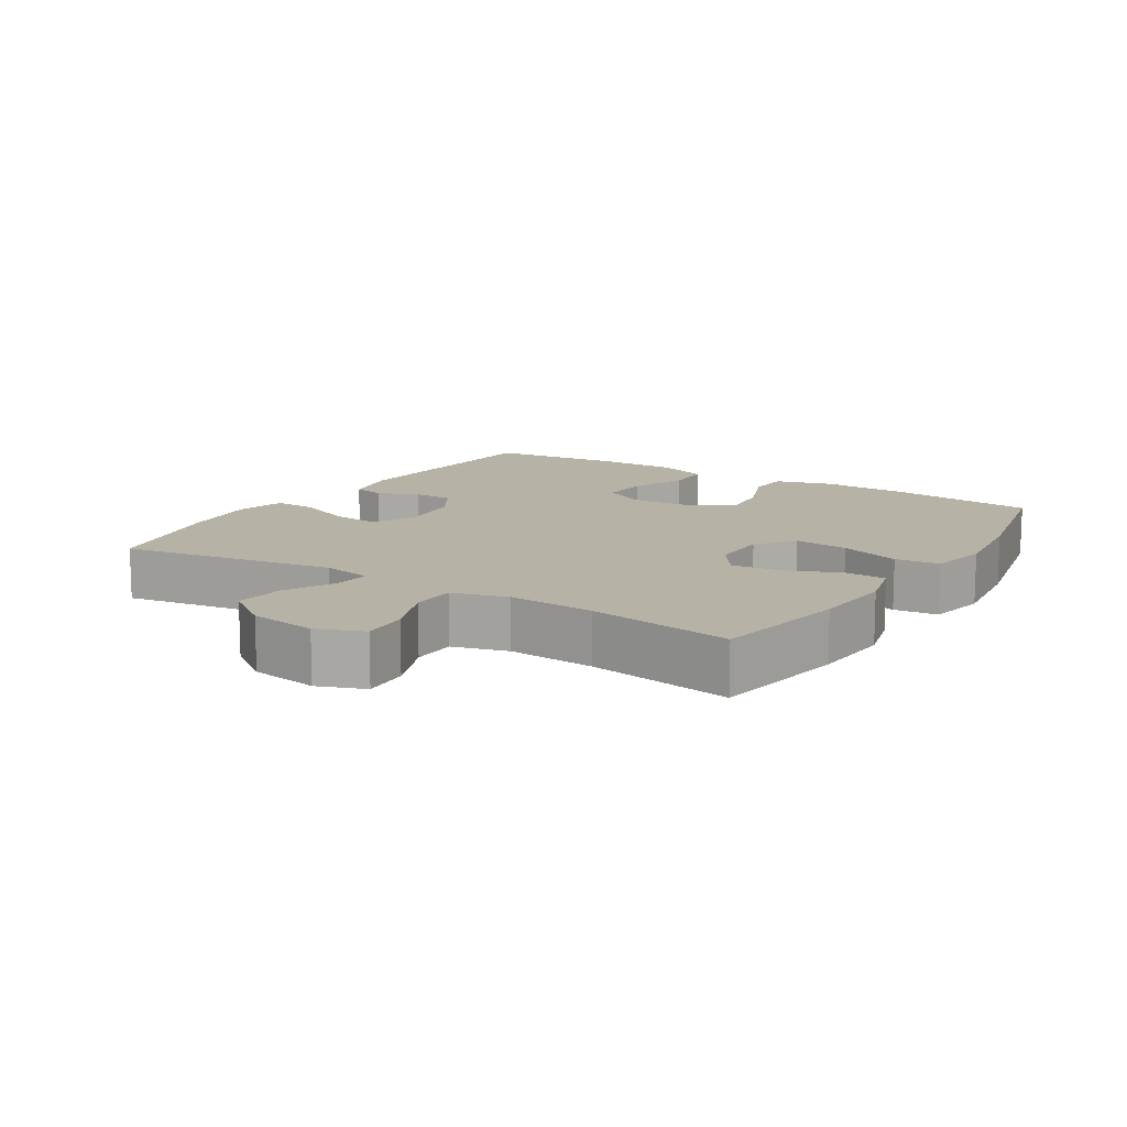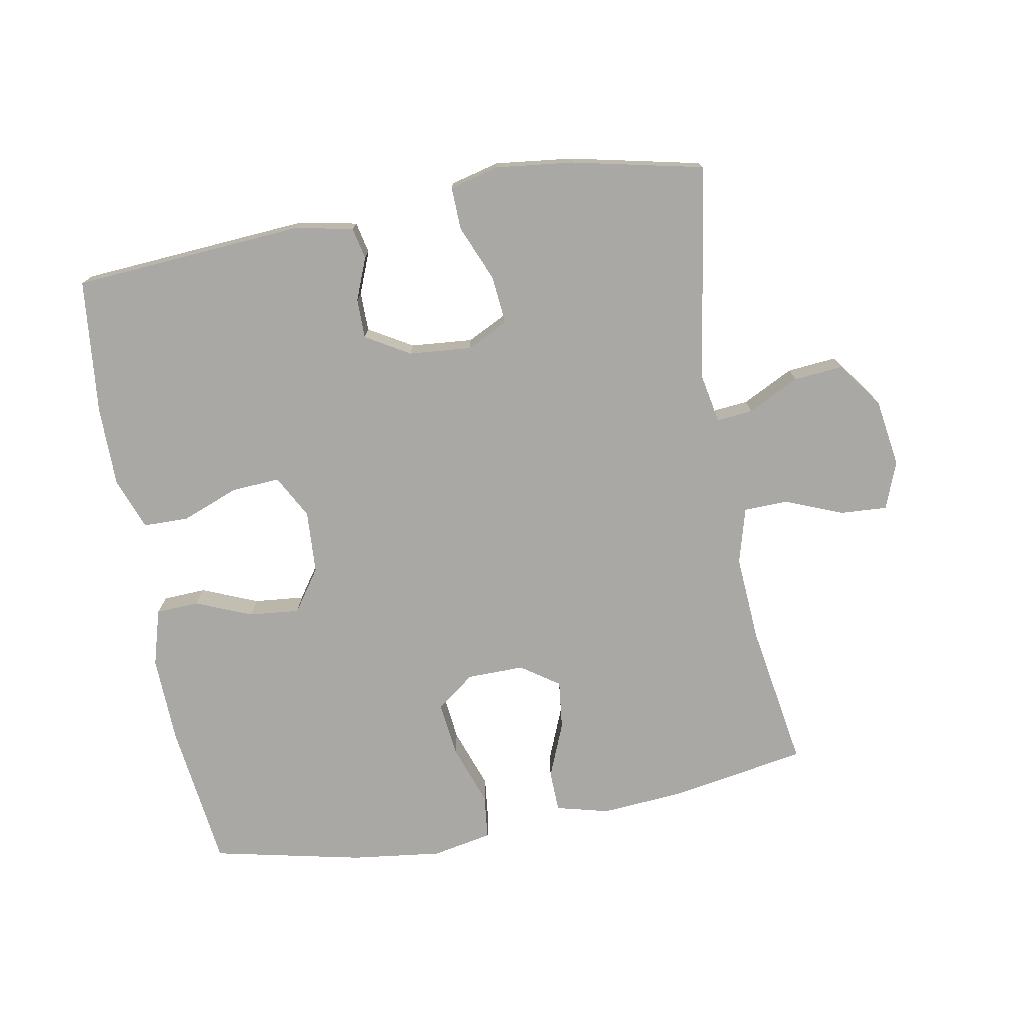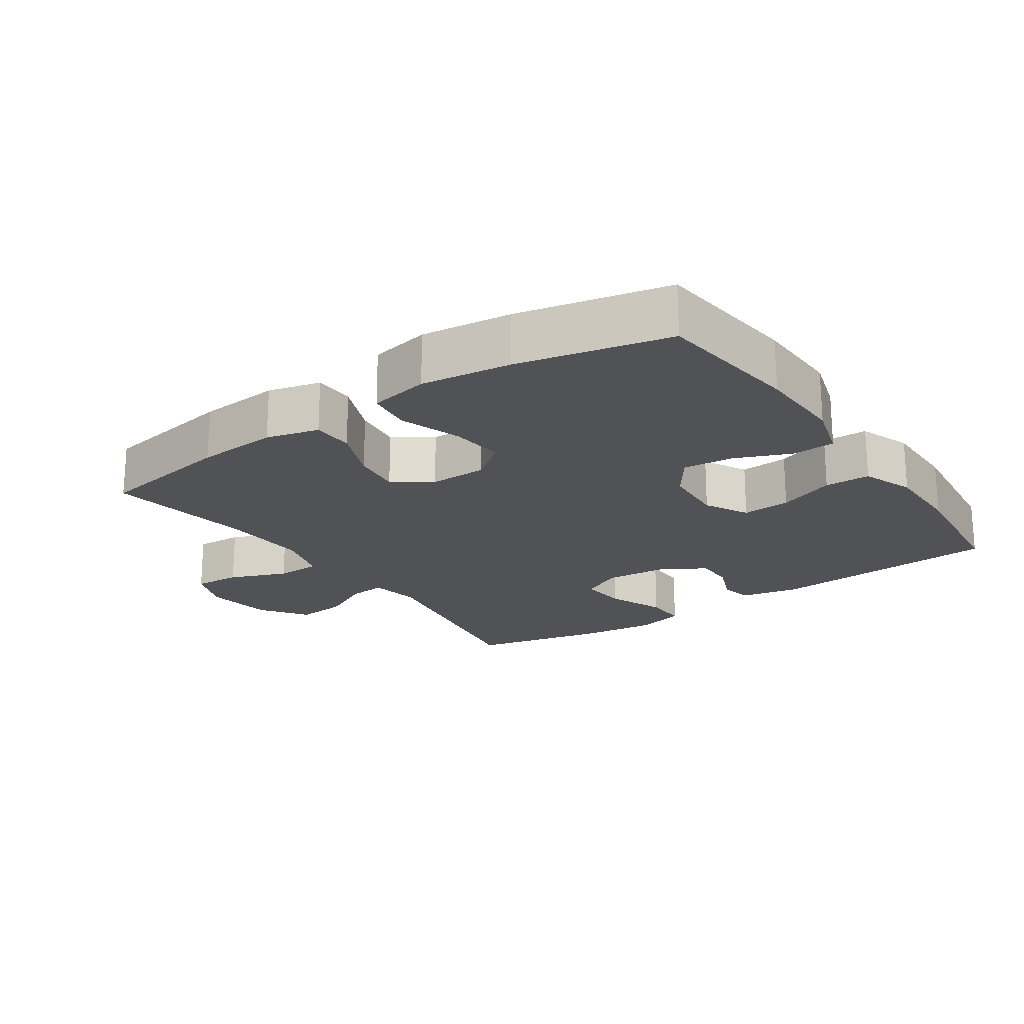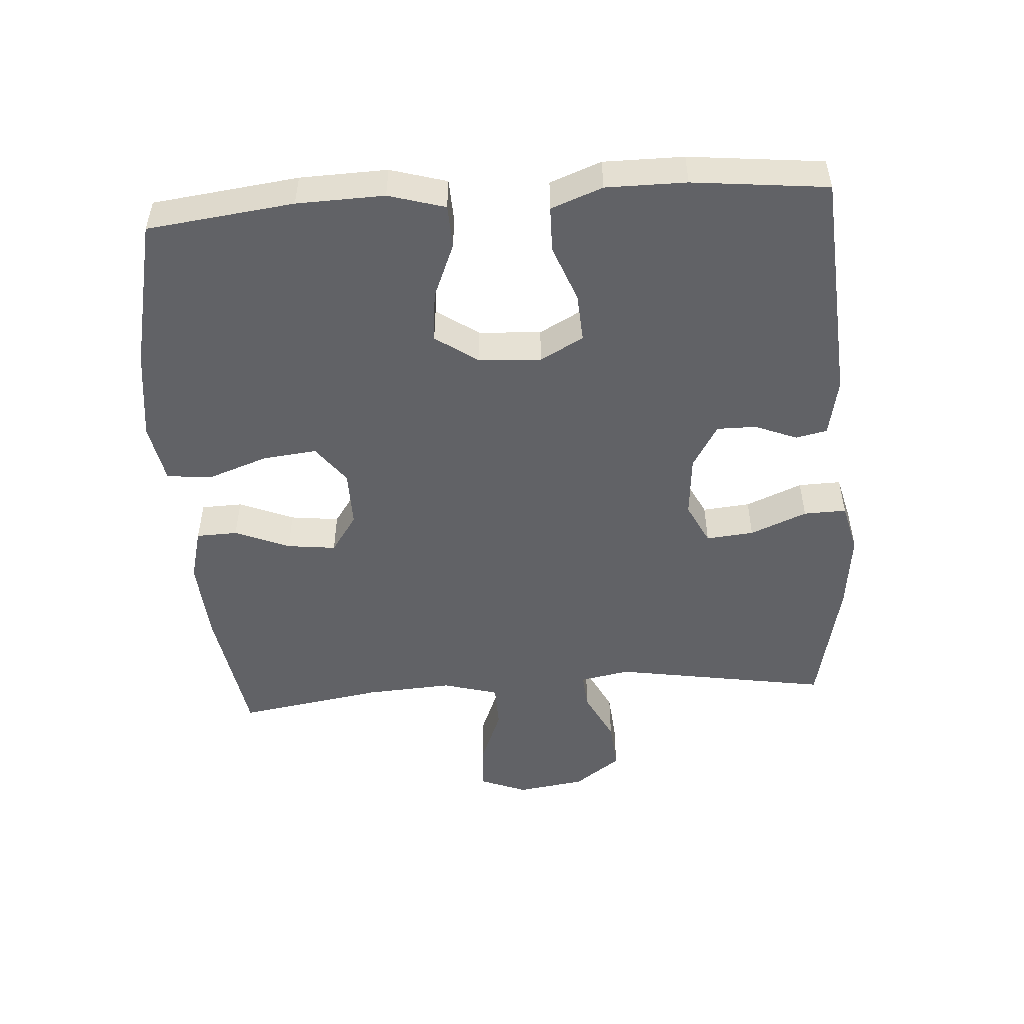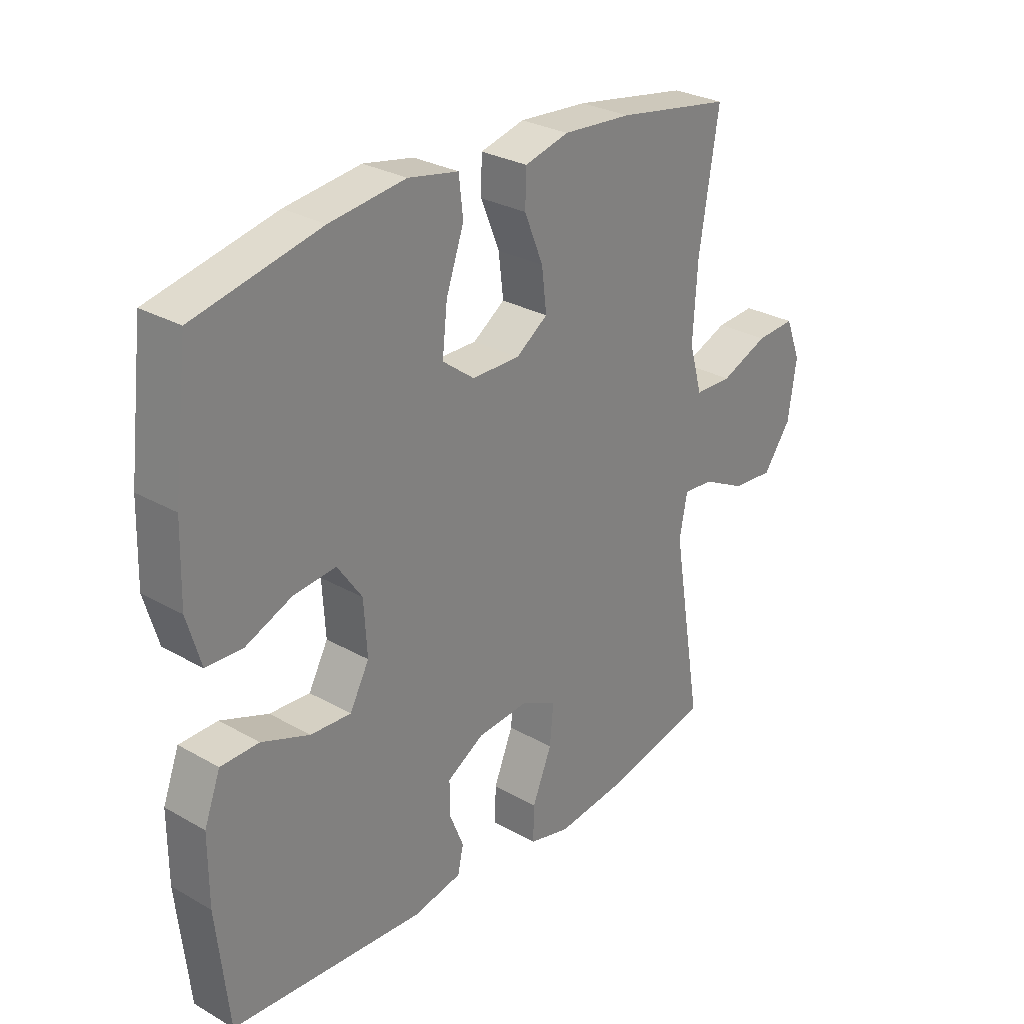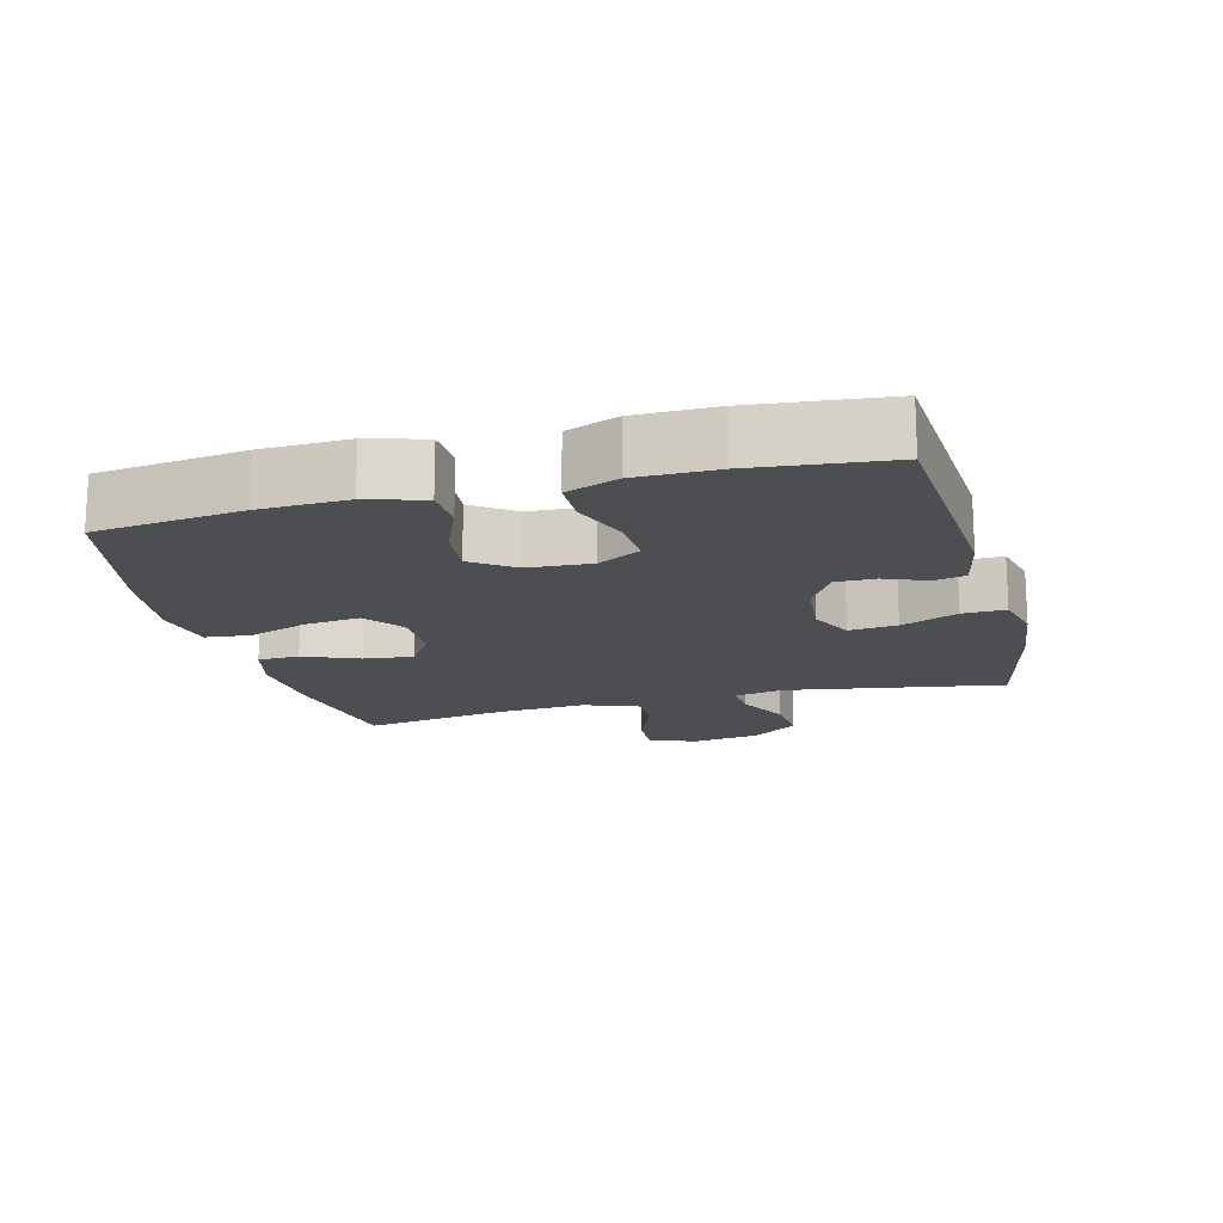
<metadata>
{"format":"obj","ext":"obj","renderer":"f3d","projection":"perspective","resolution":1024,"background":"white","views":[{"elev":12.5,"azim":-57.7,"up":"+Y"},{"elev":-75.2,"azim":-169.5,"up":"+Y"},{"elev":-20.6,"azim":34.4,"up":"+Y"},{"elev":-50.7,"azim":94.0,"up":"+Y"},{"elev":28.5,"azim":130.6,"up":"+Z"},{"elev":-16.6,"azim":104.7,"up":"+Y"}]}
</metadata>
<code>
o path1932_path1932.001
v -0.2725 0.0375 -0.5529
v -0.1536 0.0375 -0.5673
v -0.07858 0.0375 -0.5487
v -0.08033 0.0375 -0.4836
v -0.1157 0.0375 -0.3972
v -0.1224 0.0375 -0.3244
v -0.05859 0.0375 -0.2929
v 0.03653 0.0375 -0.3013
v 0.1036 0.0375 -0.3411
v 0.1033 0.0375 -0.4018
v 0.07741 0.0375 -0.4659
v 0.08769 0.0375 -0.5139
v 0.1766 0.0375 -0.5321
v 0.5288 0.0375 -0.5083
v 0.551 0.0375 -0.3018
v 0.5511 0.0375 -0.1789
v 0.5215 0.0375 -0.1001
v 0.4521 0.0375 -0.09902
v 0.3652 0.0375 -0.1321
v 0.2915 0.0375 -0.1366
v 0.256 0.0375 -0.07039
v 0.2619 0.0375 0.02563
v 0.3067 0.0375 0.08985
v 0.3837 0.0375 0.08191
v 0.469 0.0375 0.04643
v 0.5345 0.0375 0.04924
v 0.5598 0.0375 0.1357
v 0.5559 0.0375 0.2694
v 0.5288 0.0375 0.4934
v 0.2994 0.0375 0.5442
v 0.1615 0.0375 0.5617
v 0.07013 0.0375 0.5442
v 0.06248 0.0375 0.4763
v 0.09499 0.0375 0.3832
v 0.1039 0.0375 0.3002
v 0.0459 0.0375 0.2562
v -0.04131 0.0375 0.2555
v -0.09954 0.0375 0.2958
v -0.09061 0.0375 0.3703
v -0.05621 0.0375 0.4539
v -0.05803 0.0375 0.5168
v -0.1385 0.0375 0.5376
v -0.2635 0.0375 0.5285
v -0.4731 0.0375 0.4934
v -0.4378 0.0375 0.2711
v -0.4296 0.0375 0.1388
v -0.4534 0.0375 0.05381
v -0.5216 0.0375 0.05238
v -0.6086 0.0375 0.08769
v -0.6799 0.0375 0.09225
v -0.7078 0.0375 0.02079
v -0.6927 0.0375 -0.0831
v -0.642 0.0375 -0.1536
v -0.5662 0.0375 -0.147
v -0.4879 0.0375 -0.1079
v -0.4326 0.0375 -0.1029
v -0.4184 0.0375 -0.1786
v -0.4731 0.0375 -0.5083
v -0.2725 -0.0375 -0.5529
v -0.1536 -0.0375 -0.5673
v -0.07858 -0.0375 -0.5487
v -0.08033 -0.0375 -0.4836
v -0.1157 -0.0375 -0.3972
v -0.1224 -0.0375 -0.3244
v -0.05859 -0.0375 -0.2929
v 0.03653 -0.0375 -0.3013
v 0.1036 -0.0375 -0.3411
v 0.1033 -0.0375 -0.4018
v 0.07741 -0.0375 -0.4659
v 0.08769 -0.0375 -0.5139
v 0.1766 -0.0375 -0.5321
v 0.5288 -0.0375 -0.5083
v 0.551 -0.0375 -0.3018
v 0.5511 -0.0375 -0.1789
v 0.5215 -0.0375 -0.1001
v 0.4521 -0.0375 -0.09902
v 0.3652 -0.0375 -0.1321
v 0.2915 -0.0375 -0.1366
v 0.256 -0.0375 -0.07039
v 0.2619 -0.0375 0.02563
v 0.3067 -0.0375 0.08985
v 0.3837 -0.0375 0.08191
v 0.469 -0.0375 0.04643
v 0.5345 -0.0375 0.04924
v 0.5598 -0.0375 0.1357
v 0.5559 -0.0375 0.2694
v 0.5288 -0.0375 0.4934
v 0.2994 -0.0375 0.5442
v 0.1615 -0.0375 0.5617
v 0.07013 -0.0375 0.5442
v 0.06248 -0.0375 0.4763
v 0.09499 -0.0375 0.3832
v 0.1039 -0.0375 0.3002
v 0.0459 -0.0375 0.2562
v -0.04131 -0.0375 0.2555
v -0.09954 -0.0375 0.2958
v -0.09061 -0.0375 0.3703
v -0.05621 -0.0375 0.4539
v -0.05803 -0.0375 0.5168
v -0.1385 -0.0375 0.5376
v -0.2635 -0.0375 0.5285
v -0.4731 -0.0375 0.4934
v -0.4378 -0.0375 0.2711
v -0.4296 -0.0375 0.1388
v -0.4534 -0.0375 0.05381
v -0.5216 -0.0375 0.05238
v -0.6086 -0.0375 0.08769
v -0.6799 -0.0375 0.09225
v -0.7078 -0.0375 0.02079
v -0.6927 -0.0375 -0.0831
v -0.642 -0.0375 -0.1536
v -0.5662 -0.0375 -0.147
v -0.4879 -0.0375 -0.1079
v -0.4326 -0.0375 -0.1029
v -0.4184 -0.0375 -0.1786
v -0.4731 -0.0375 -0.5083
v -0.2725 0.0375 -0.5529
v -0.1536 0.0375 -0.5673
v -0.07858 0.0375 -0.5487
v -0.07858 0.0375 -0.5487
v -0.08033 0.0375 -0.4836
v 0.08769 0.0375 -0.5139
v 0.08769 0.0375 -0.5139
v 0.1766 0.0375 -0.5321
v 0.07741 0.0375 -0.4659
v -0.4731 0.0375 -0.5083
v -0.4731 0.0375 -0.5083
v 0.5288 0.0375 -0.5083
v 0.5288 0.0375 -0.5083
v -0.1157 0.0375 -0.3972
v 0.1033 0.0375 -0.4018
v 0.551 0.0375 -0.3018
v 0.1036 0.0375 -0.3411
v -0.1224 0.0375 -0.3244
v -0.1224 0.0375 -0.3244
v 0.03653 0.0375 -0.3013
v -0.05859 0.0375 -0.2929
v 0.5511 0.0375 -0.1789
v -0.4184 0.0375 -0.1786
v 0.3652 0.0375 -0.1321
v 0.2915 0.0375 -0.1366
v 0.2915 0.0375 -0.1366
v 0.5215 0.0375 -0.1001
v 0.5215 0.0375 -0.1001
v -0.4326 0.0375 -0.1029
v -0.4326 0.0375 -0.1029
v -0.6927 0.0375 -0.0831
v -0.642 0.0375 -0.1536
v -0.5662 0.0375 -0.147
v -0.4879 0.0375 -0.1079
v 0.256 0.0375 -0.07039
v 0.4521 0.0375 -0.09902
v -0.7078 0.0375 0.02079
v 0.2619 0.0375 0.02563
v -0.6799 0.0375 0.09225
v -0.6799 0.0375 0.09225
v -0.4534 0.0375 0.05381
v -0.4534 0.0375 0.05381
v -0.5216 0.0375 0.05238
v 0.3067 0.0375 0.08985
v 0.3067 0.0375 0.08985
v 0.3837 0.0375 0.08191
v 0.469 0.0375 0.04643
v 0.5345 0.0375 0.04924
v 0.5345 0.0375 0.04924
v 0.5598 0.0375 0.1357
v -0.6086 0.0375 0.08769
v -0.4296 0.0375 0.1388
v 0.5559 0.0375 0.2694
v -0.4378 0.0375 0.2711
v 0.0459 0.0375 0.2562
v -0.04131 0.0375 0.2555
v -0.09954 0.0375 0.2958
v -0.09954 0.0375 0.2958
v 0.1039 0.0375 0.3002
v -0.09061 0.0375 0.3703
v 0.09499 0.0375 0.3832
v -0.05621 0.0375 0.4539
v 0.06248 0.0375 0.4763
v -0.4731 0.0375 0.4934
v -0.4731 0.0375 0.4934
v -0.05803 0.0375 0.5168
v -0.05803 0.0375 0.5168
v 0.5288 0.0375 0.4934
v 0.5288 0.0375 0.4934
v 0.07013 0.0375 0.5442
v 0.07013 0.0375 0.5442
v -0.2635 0.0375 0.5285
v -0.1385 0.0375 0.5376
v 0.2994 0.0375 0.5442
v 0.1615 0.0375 0.5617
v -0.2725 -0.0375 -0.5529
v -0.1536 -0.0375 -0.5673
v -0.07858 -0.0375 -0.5487
v -0.07858 -0.0375 -0.5487
v -0.08033 -0.0375 -0.4836
v 0.08769 -0.0375 -0.5139
v 0.08769 -0.0375 -0.5139
v 0.1766 -0.0375 -0.5321
v 0.07741 -0.0375 -0.4659
v -0.4731 -0.0375 -0.5083
v -0.4731 -0.0375 -0.5083
v 0.5288 -0.0375 -0.5083
v 0.5288 -0.0375 -0.5083
v -0.1157 -0.0375 -0.3972
v 0.1033 -0.0375 -0.4018
v 0.551 -0.0375 -0.3018
v 0.1036 -0.0375 -0.3411
v -0.1224 -0.0375 -0.3244
v -0.1224 -0.0375 -0.3244
v 0.03653 -0.0375 -0.3013
v -0.05859 -0.0375 -0.2929
v 0.5511 -0.0375 -0.1789
v -0.4184 -0.0375 -0.1786
v 0.3652 -0.0375 -0.1321
v 0.2915 -0.0375 -0.1366
v 0.2915 -0.0375 -0.1366
v 0.5215 -0.0375 -0.1001
v 0.5215 -0.0375 -0.1001
v -0.4326 -0.0375 -0.1029
v -0.4326 -0.0375 -0.1029
v -0.6927 -0.0375 -0.0831
v -0.642 -0.0375 -0.1536
v -0.5662 -0.0375 -0.147
v -0.4879 -0.0375 -0.1079
v 0.256 -0.0375 -0.07039
v 0.4521 -0.0375 -0.09902
v -0.7078 -0.0375 0.02079
v 0.2619 -0.0375 0.02563
v -0.6799 -0.0375 0.09225
v -0.6799 -0.0375 0.09225
v -0.4534 -0.0375 0.05381
v -0.4534 -0.0375 0.05381
v -0.5216 -0.0375 0.05238
v 0.3067 -0.0375 0.08985
v 0.3067 -0.0375 0.08985
v 0.3837 -0.0375 0.08191
v 0.469 -0.0375 0.04643
v 0.5345 -0.0375 0.04924
v 0.5345 -0.0375 0.04924
v 0.5598 -0.0375 0.1357
v -0.6086 -0.0375 0.08769
v -0.4296 -0.0375 0.1388
v 0.5559 -0.0375 0.2694
v -0.4378 -0.0375 0.2711
v 0.0459 -0.0375 0.2562
v -0.04131 -0.0375 0.2555
v -0.09954 -0.0375 0.2958
v -0.09954 -0.0375 0.2958
v 0.1039 -0.0375 0.3002
v -0.09061 -0.0375 0.3703
v 0.09499 -0.0375 0.3832
v -0.05621 -0.0375 0.4539
v 0.06248 -0.0375 0.4763
v -0.4731 -0.0375 0.4934
v -0.4731 -0.0375 0.4934
v -0.05803 -0.0375 0.5168
v -0.05803 -0.0375 0.5168
v 0.5288 -0.0375 0.4934
v 0.5288 -0.0375 0.4934
v 0.07013 -0.0375 0.5442
v 0.07013 -0.0375 0.5442
v -0.2635 -0.0375 0.5285
v -0.1385 -0.0375 0.5376
v 0.2994 -0.0375 0.5442
v 0.1615 -0.0375 0.5617
f 200 199 206
f 199 208 206
f 192 214 201
f 237 244 235
f 246 235 250
f 207 208 199
f 214 212 220
f 250 244 265
f 224 222 223
f 229 235 246
f 250 265 252
f 239 241 238
f 209 212 214
f 265 244 259
f 247 232 220
f 264 253 257
f 251 253 264
f 192 209 214
f 207 216 208
f 229 247 226
f 226 211 216
f 211 226 212
f 212 247 220
f 193 205 192
f 205 193 196
f 252 266 254
f 232 247 243
f 247 248 243
f 208 216 211
f 225 232 234
f 238 241 237
f 235 244 250
f 243 248 245
f 229 246 247
f 196 193 194
f 215 213 227
f 220 232 225
f 222 242 228
f 242 222 234
f 224 234 222
f 228 242 230
f 245 263 255
f 237 241 244
f 212 226 247
f 209 192 205
f 215 216 207
f 263 251 264
f 266 252 265
f 263 248 251
f 225 234 224
f 207 199 203
f 213 215 207
f 197 199 200
f 218 227 213
f 254 266 261
f 245 248 263
f 1 2 60 59
f 2 120 195 60
f 3 4 62 61
f 123 13 71 198
f 11 12 70 69
f 127 1 59 202
f 13 129 204 71
f 4 5 63 62
f 10 11 69 68
f 14 15 73 72
f 9 10 68 67
f 5 135 210 63
f 8 9 67 66
f 6 7 65 64
f 15 16 74 73
f 7 8 66 65
f 57 58 116 115
f 19 142 217 77
f 16 144 219 74
f 146 57 115 221
f 52 53 111 110
f 53 54 112 111
f 54 55 113 112
f 20 21 79 78
f 18 19 77 76
f 17 18 76 75
f 55 56 114 113
f 51 52 110 109
f 21 22 80 79
f 156 51 109 231
f 158 48 106 233
f 22 161 236 80
f 24 25 83 82
f 25 165 240 83
f 26 27 85 84
f 49 50 108 107
f 48 49 107 106
f 46 47 105 104
f 23 24 82 81
f 27 28 86 85
f 45 46 104 103
f 36 37 95 94
f 37 174 249 95
f 35 36 94 93
f 38 39 97 96
f 34 35 93 92
f 39 40 98 97
f 33 34 92 91
f 181 45 103 256
f 40 183 258 98
f 28 185 260 86
f 187 33 91 262
f 43 44 102 101
f 42 43 101 100
f 41 42 100 99
f 29 30 88 87
f 31 32 90 89
f 30 31 89 88
f 125 131 124
f 124 131 133
f 117 126 139
f 162 160 169
f 171 175 160
f 132 124 133
f 139 145 137
f 175 190 169
f 149 148 147
f 154 171 160
f 175 177 190
f 164 163 166
f 134 139 137
f 190 184 169
f 172 145 157
f 189 182 178
f 176 189 178
f 117 139 134
f 132 133 141
f 154 151 172
f 151 141 136
f 136 137 151
f 137 145 172
f 118 117 130
f 130 121 118
f 177 179 191
f 157 168 172
f 172 168 173
f 133 136 141
f 150 159 157
f 163 162 166
f 160 175 169
f 168 170 173
f 154 172 171
f 121 119 118
f 140 152 138
f 145 150 157
f 147 153 167
f 167 159 147
f 149 147 159
f 153 155 167
f 170 180 188
f 162 169 166
f 137 172 151
f 134 130 117
f 140 132 141
f 188 189 176
f 191 190 177
f 188 176 173
f 150 149 159
f 132 128 124
f 138 132 140
f 122 125 124
f 143 138 152
f 179 186 191
f 170 188 173

</code>
